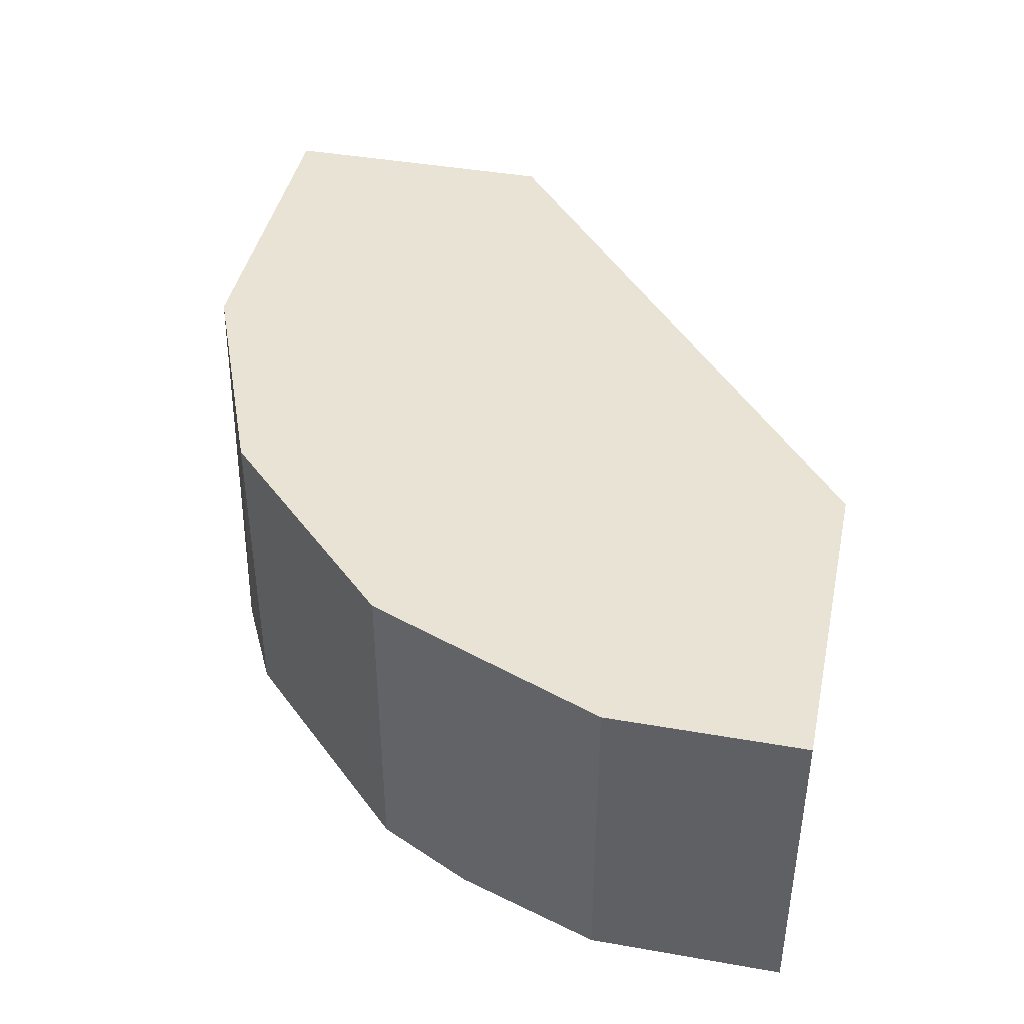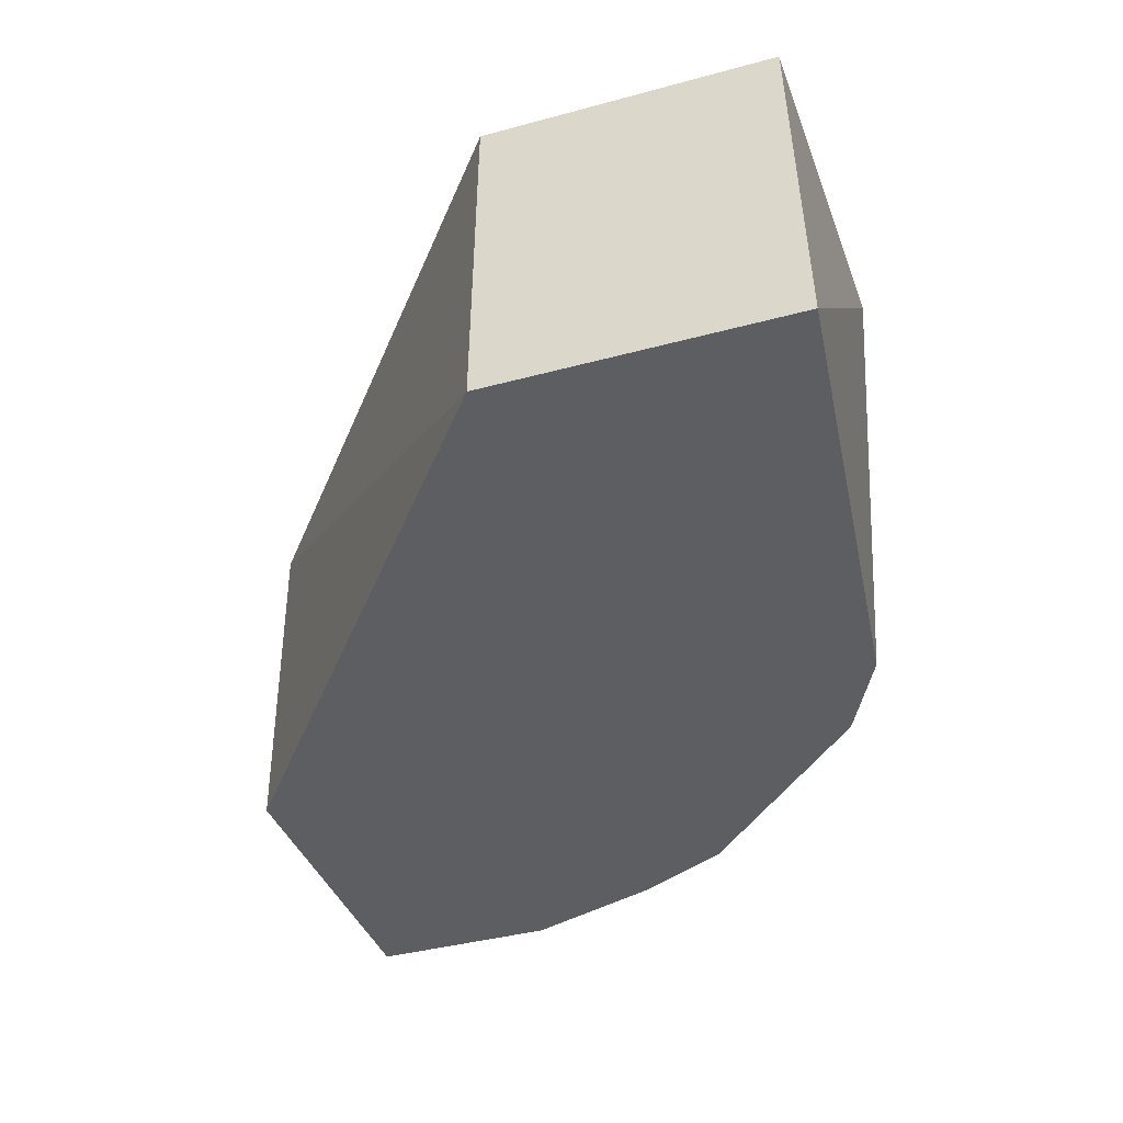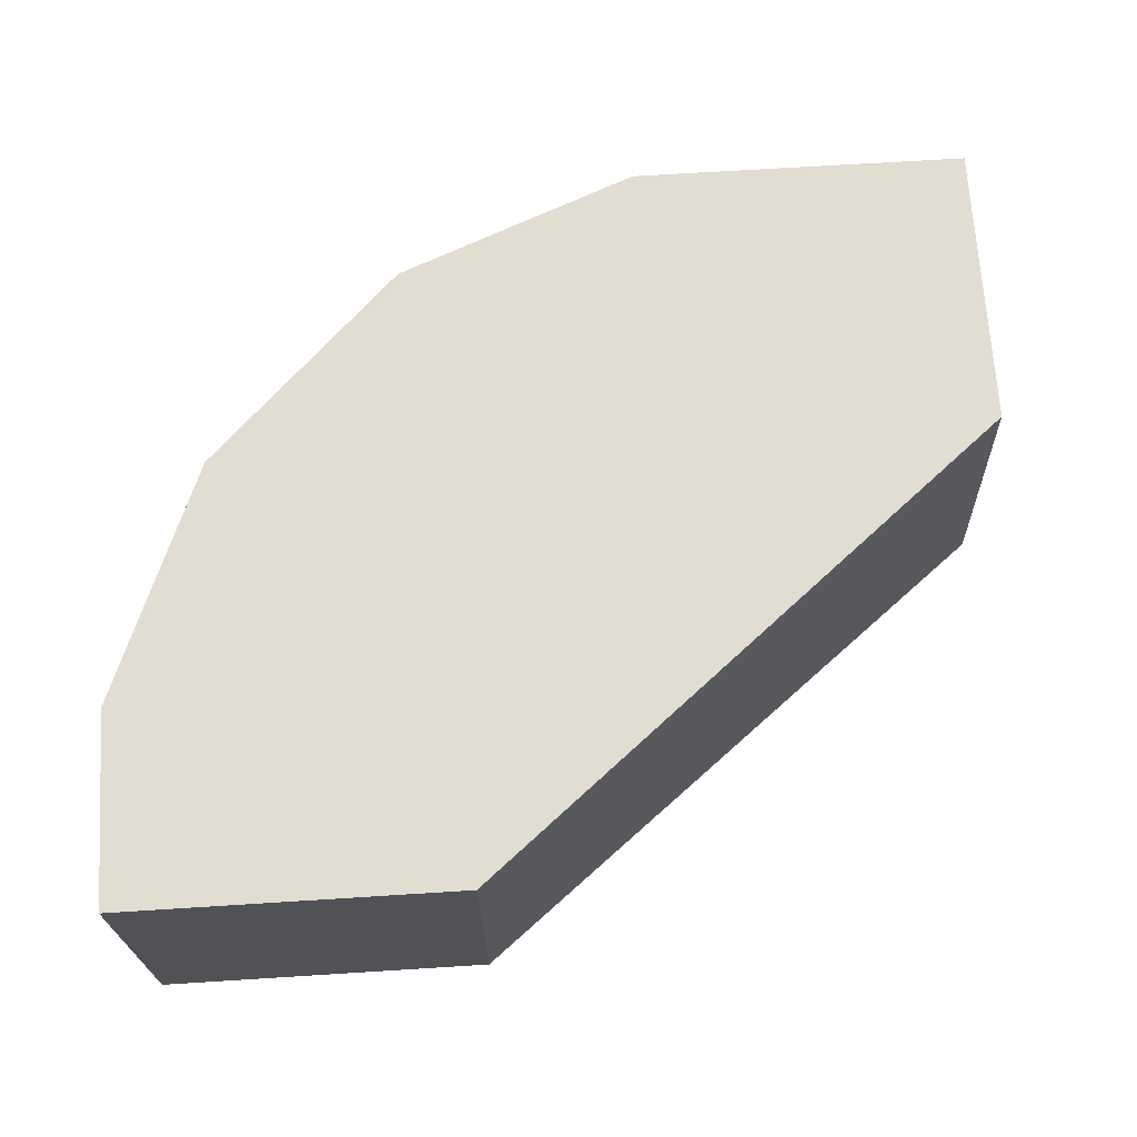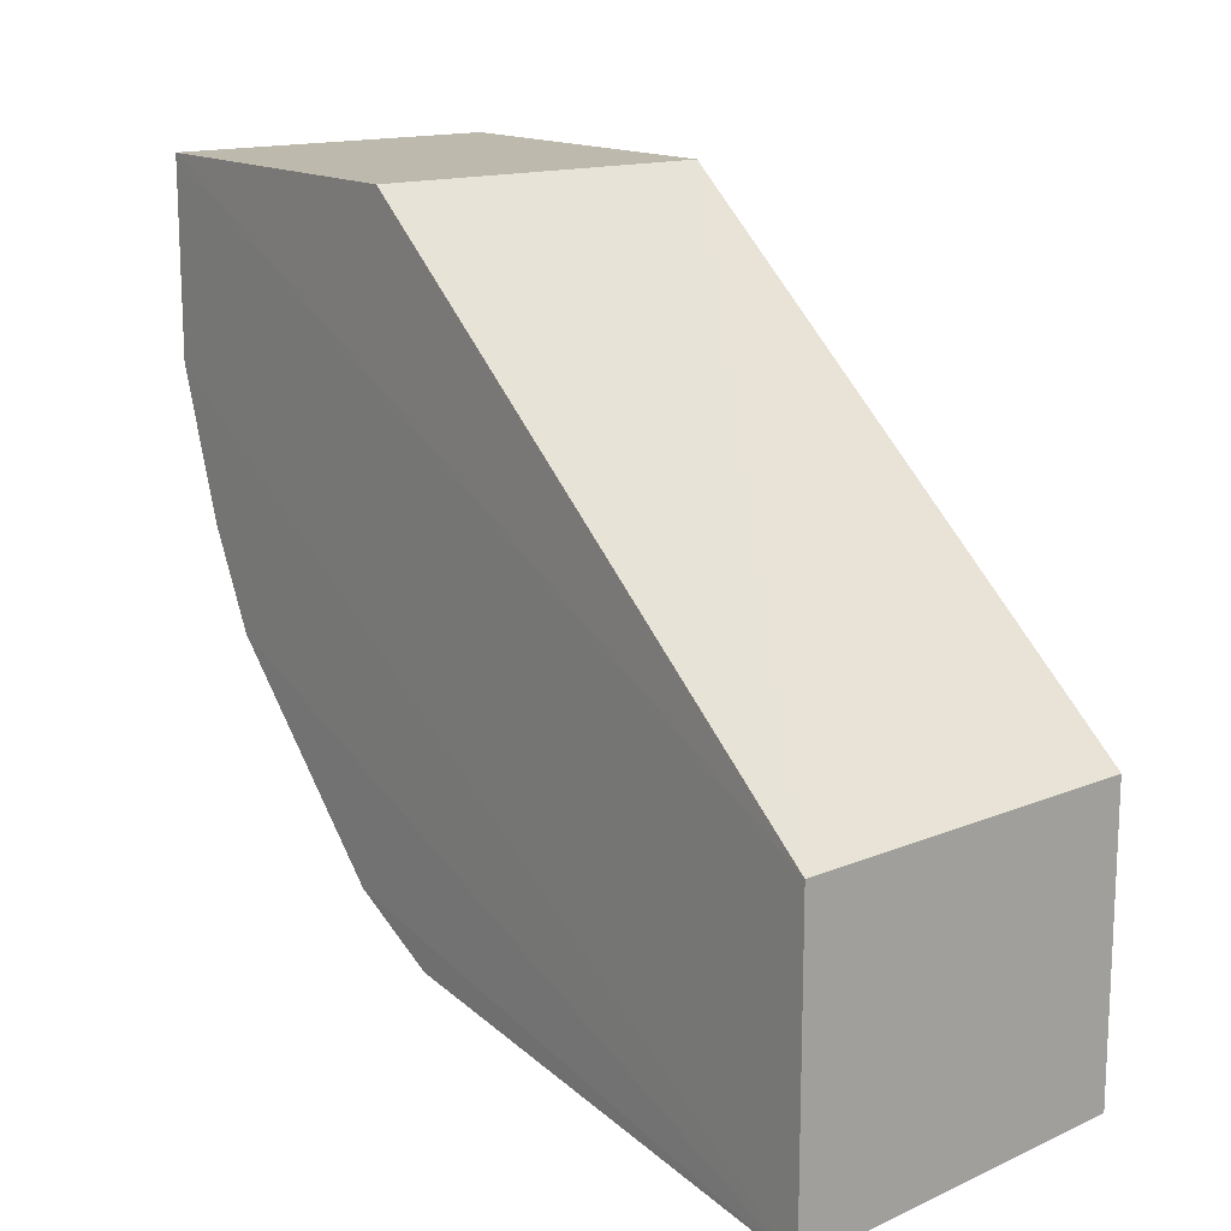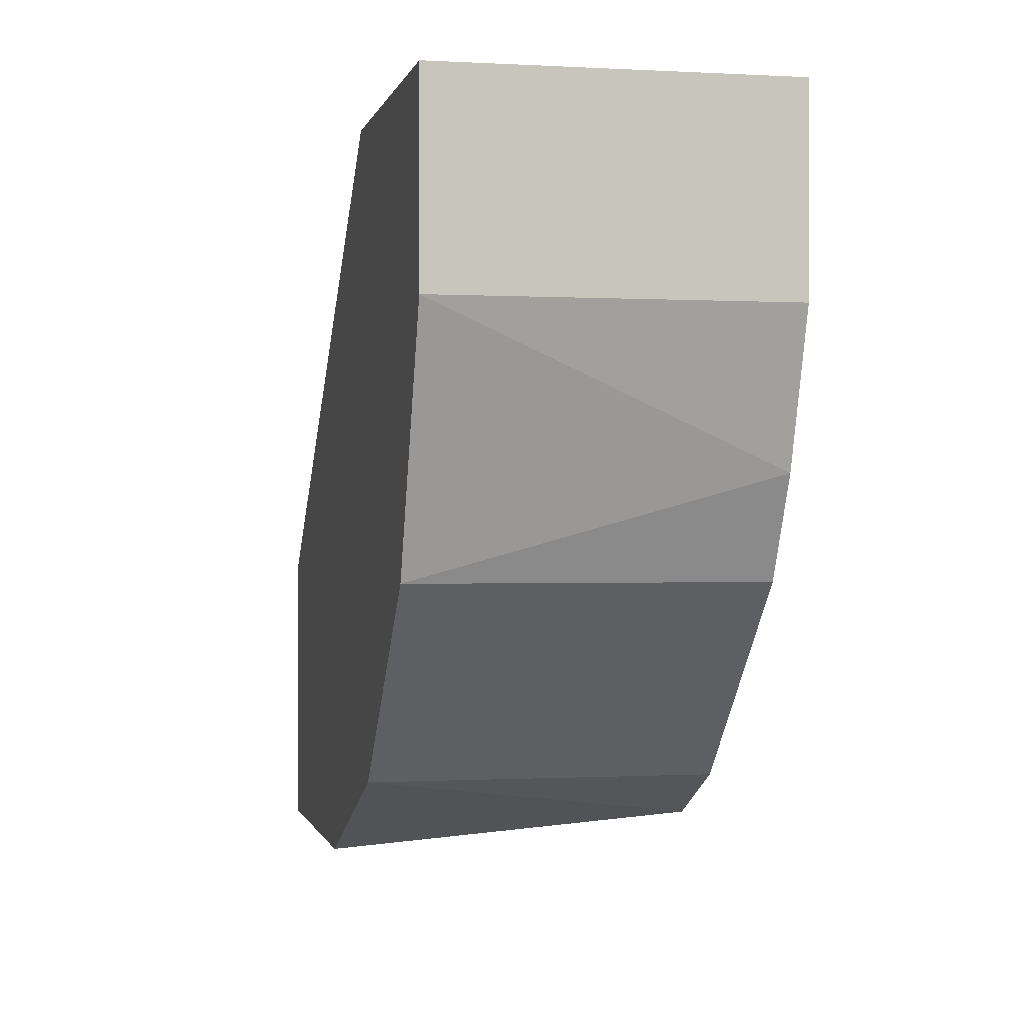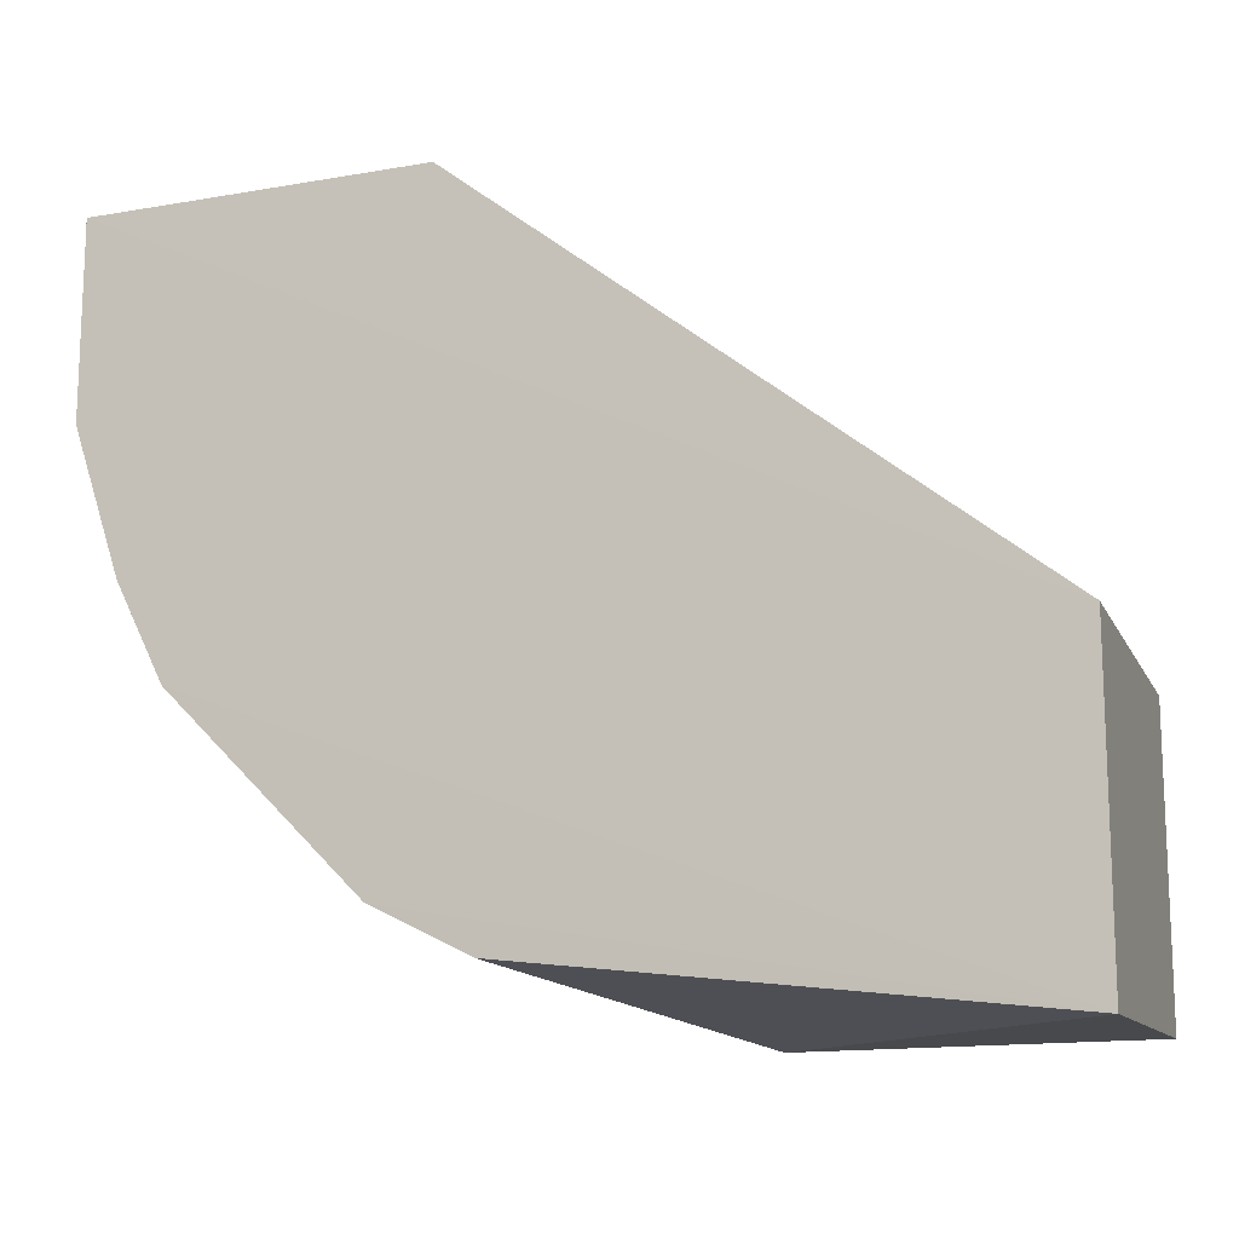
<metadata>
{"format":"obj","ext":"obj","renderer":"f3d","projection":"perspective","resolution":1024,"background":"white","views":[{"elev":42.1,"azim":101.9,"up":"+Z"},{"elev":-38.8,"azim":-71.1,"up":"+Z"},{"elev":68.9,"azim":176.4,"up":"+Z"},{"elev":15.2,"azim":-127.5,"up":"+Y"},{"elev":-0.4,"azim":78.0,"up":"+Y"},{"elev":-14.4,"azim":-159.0,"up":"+Y"}]}
</metadata>
<code>
v 0.2719 -0.1539 -0.001105
v 0.3626 0.004703 0.0782
v 0.3626 -0.04063 0.0782
v 0.1586 -0.09726 0.0782
v 0.2832 0.004703 -0.001105
v 0.1544 -0.09796 -0.002751
v 0.1586 -0.1652 0.0782
v 0.3626 -0.04063 -0.001105
v 0.2946 -0.1426 0.0782
v 0.1544 -0.1688 -0.002751
v 0.2832 0.004703 0.0782
v 0.3399 -0.09726 -0.001105
v 0.3626 0.004703 -0.001105
v 0.238 -0.1652 0.0782
v 0.3399 -0.09726 0.0782
v 0.2946 -0.1426 -0.001105
v 0.3512 -0.07462 -0.001105
f 15 12 17
f 3 2 4
f 3 4 7
f 4 6 7
f 2 3 8
f 3 7 9
f 7 6 10
f 6 8 10
f 4 2 11
f 2 5 11
f 6 4 11
f 5 6 11
f 5 2 13
f 6 5 13
f 2 8 13
f 8 6 13
f 1 9 14
f 9 7 14
f 10 1 14
f 7 10 14
f 3 9 15
f 9 12 15
f 9 1 16
f 1 10 16
f 12 9 16
f 10 12 16
f 8 3 17
f 10 8 17
f 12 10 17
f 3 15 17

</code>
